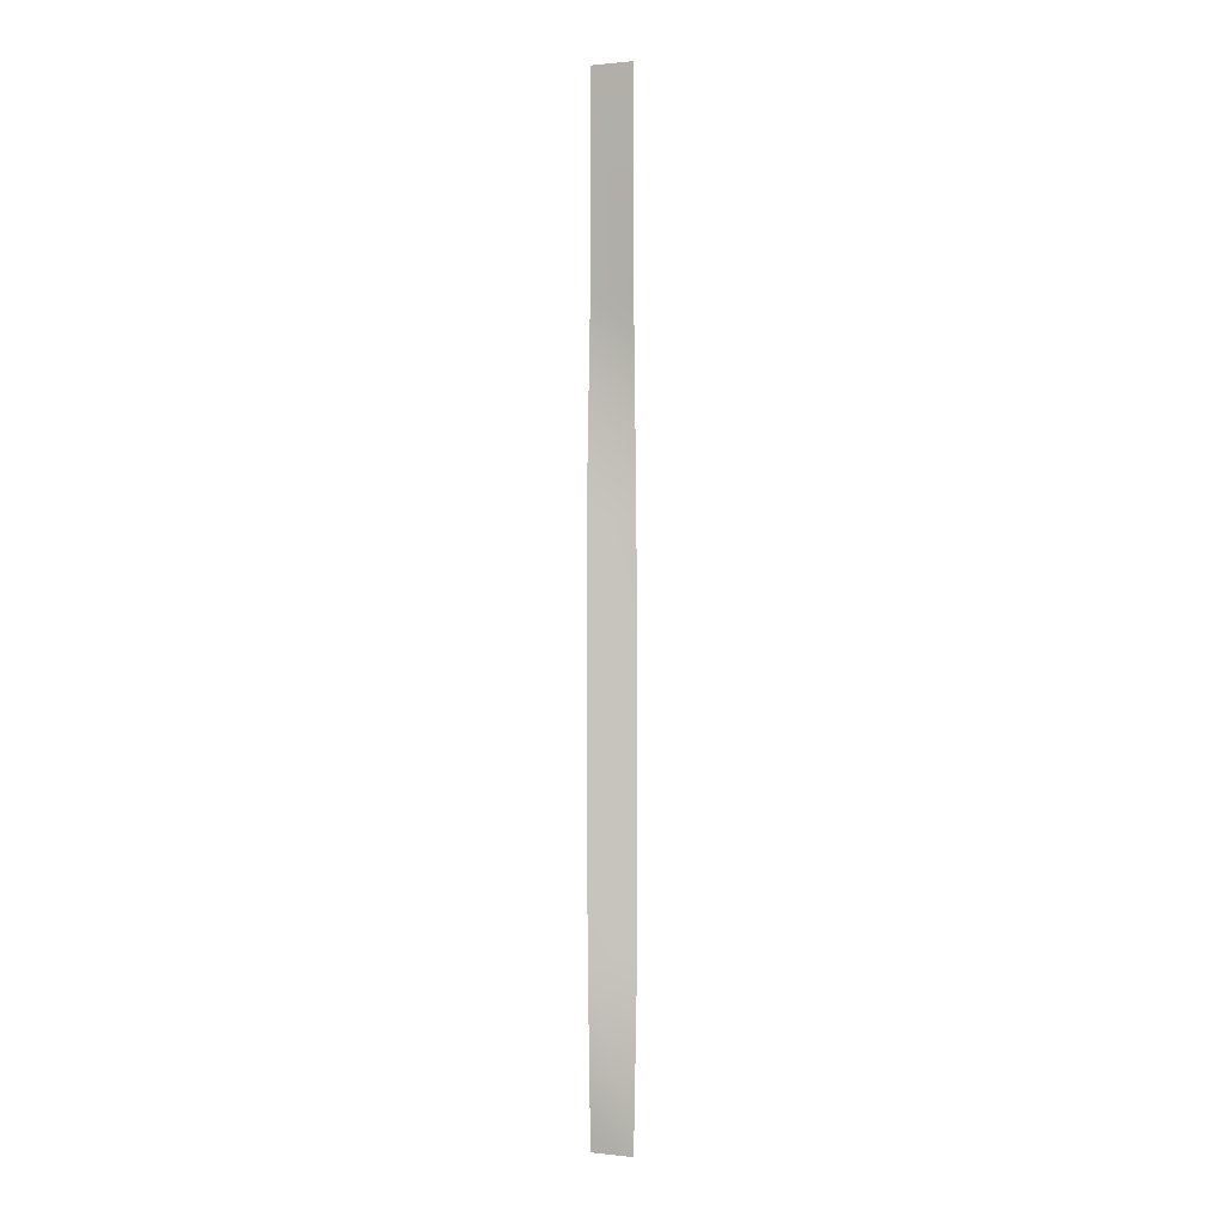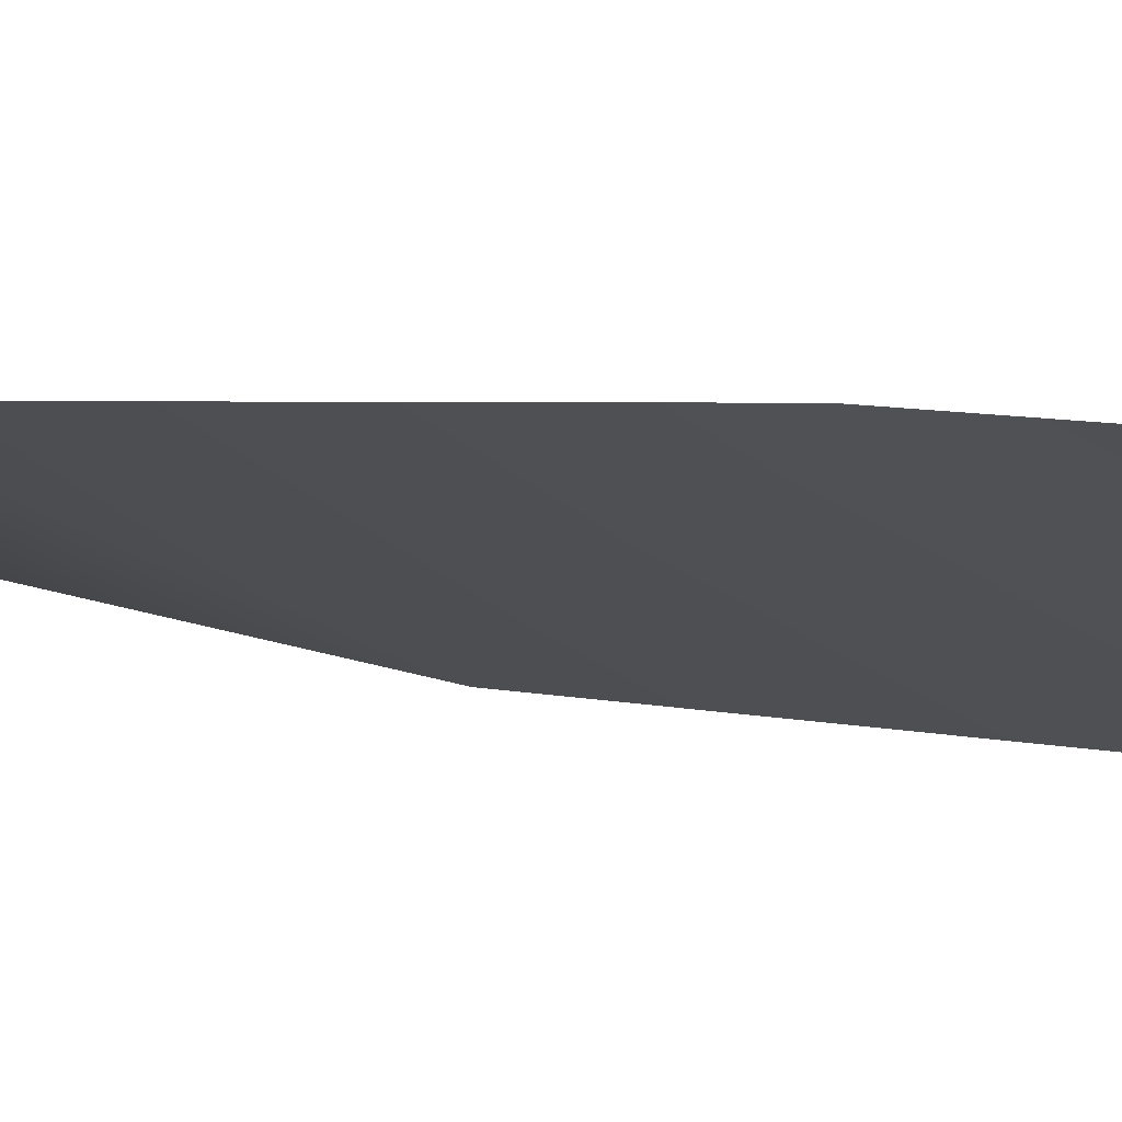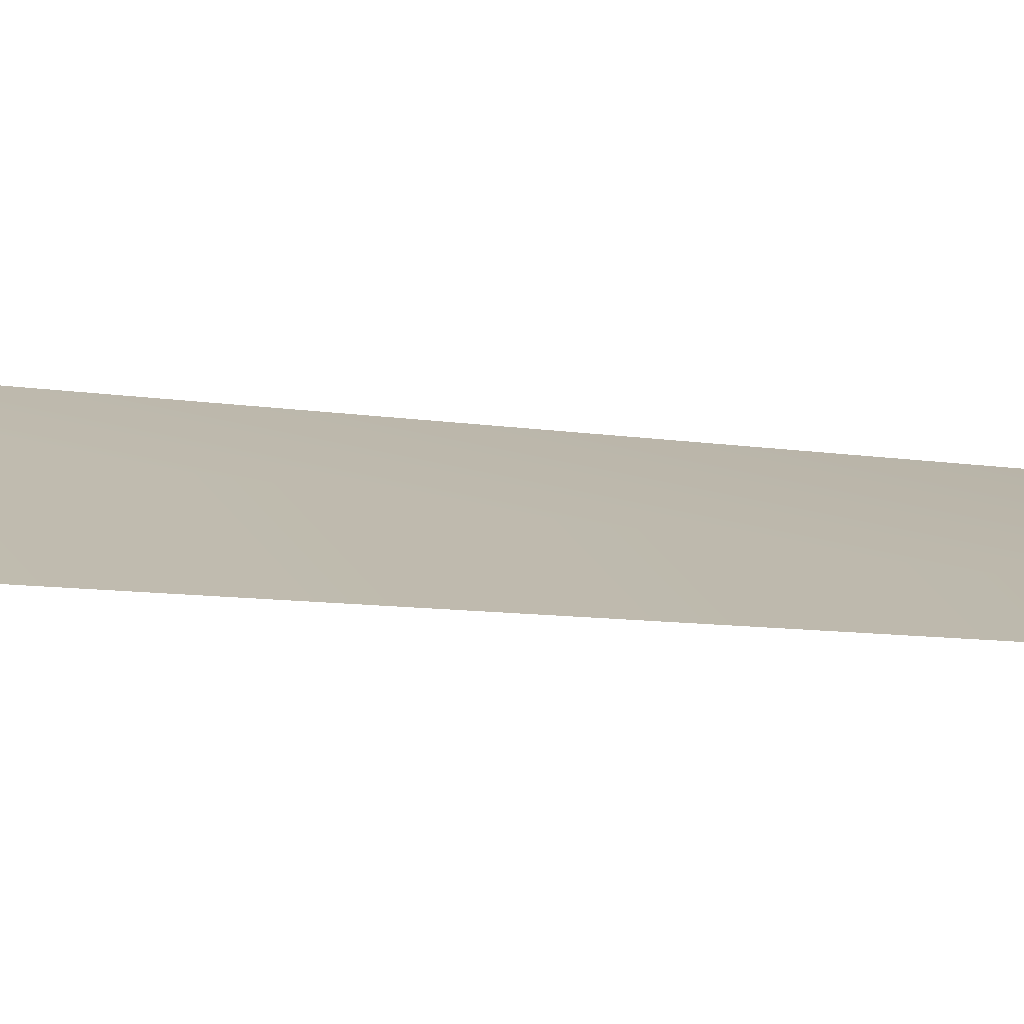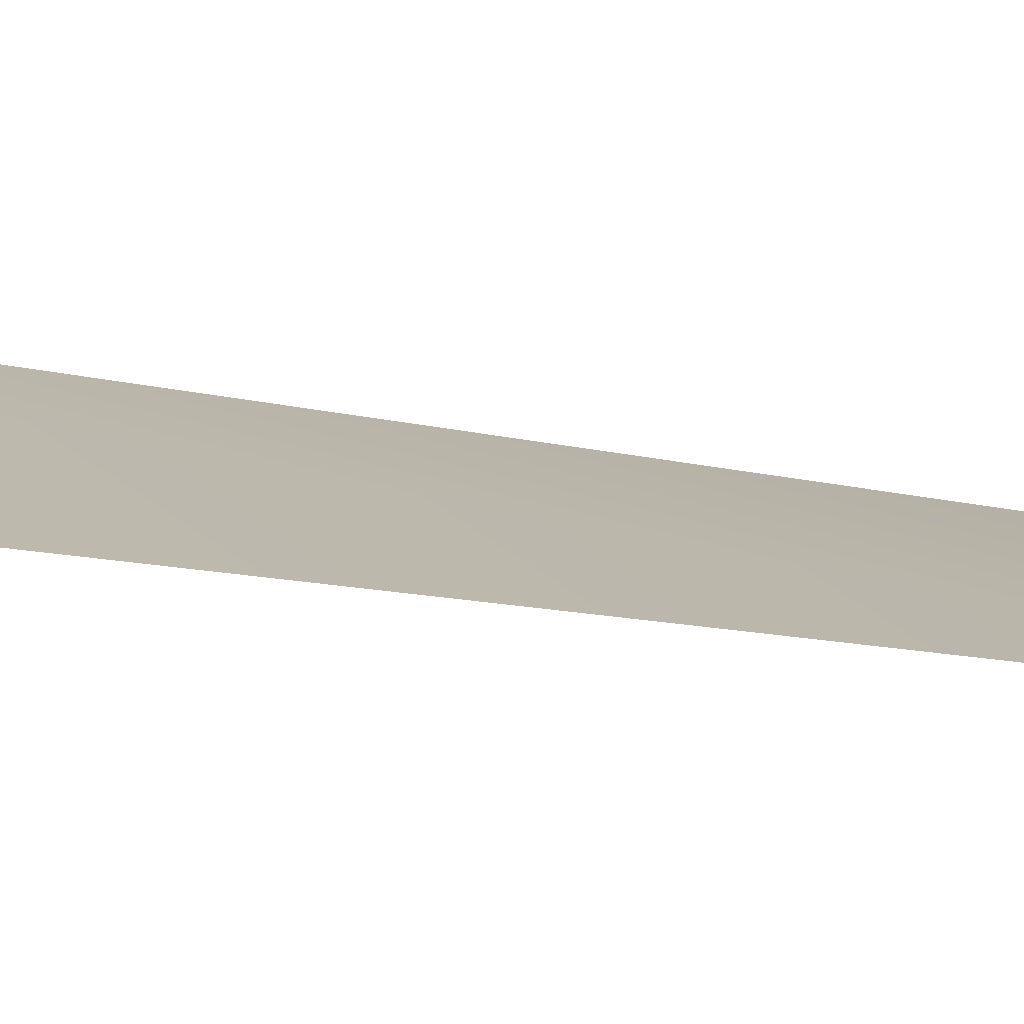
<metadata>
{"format":"obj","ext":"obj","renderer":"f3d","projection":"perspective","resolution":1024,"background":"white","views":[{"elev":1.2,"azim":-157.6,"up":"+Y"},{"elev":1.1,"azim":-17.0,"up":"+Z"},{"elev":-8.9,"azim":66.9,"up":"+Z"},{"elev":-8.6,"azim":50.2,"up":"+Z"}]}
</metadata>
<code>
g default
v 2.927 172.3 -1.2e-05
v -4.484 172.3 -1.2e-05
v -4.484 -0.2902 1.9e-05
v 2.927 -0.2902 1.9e-05
v 2.927 136.6 -5e-06
v -4.484 134.8 -5e-06
v 2.91 101.1 -1.569
v -4.378 100.2 1.363
v -4.388 65.78 1.822
v 2.83 65.45 -1.82
v -4.465 31.88 1.565
v 2.82 30.79 -1.361
g TR_Rozo_B
f 6 5 1
f 11 3 12
f 8 7 5
f 2 6 1
f 9 10 7
f 6 8 5
f 8 9 7
f 11 12 10
f 9 11 10
f 3 4 12

</code>
